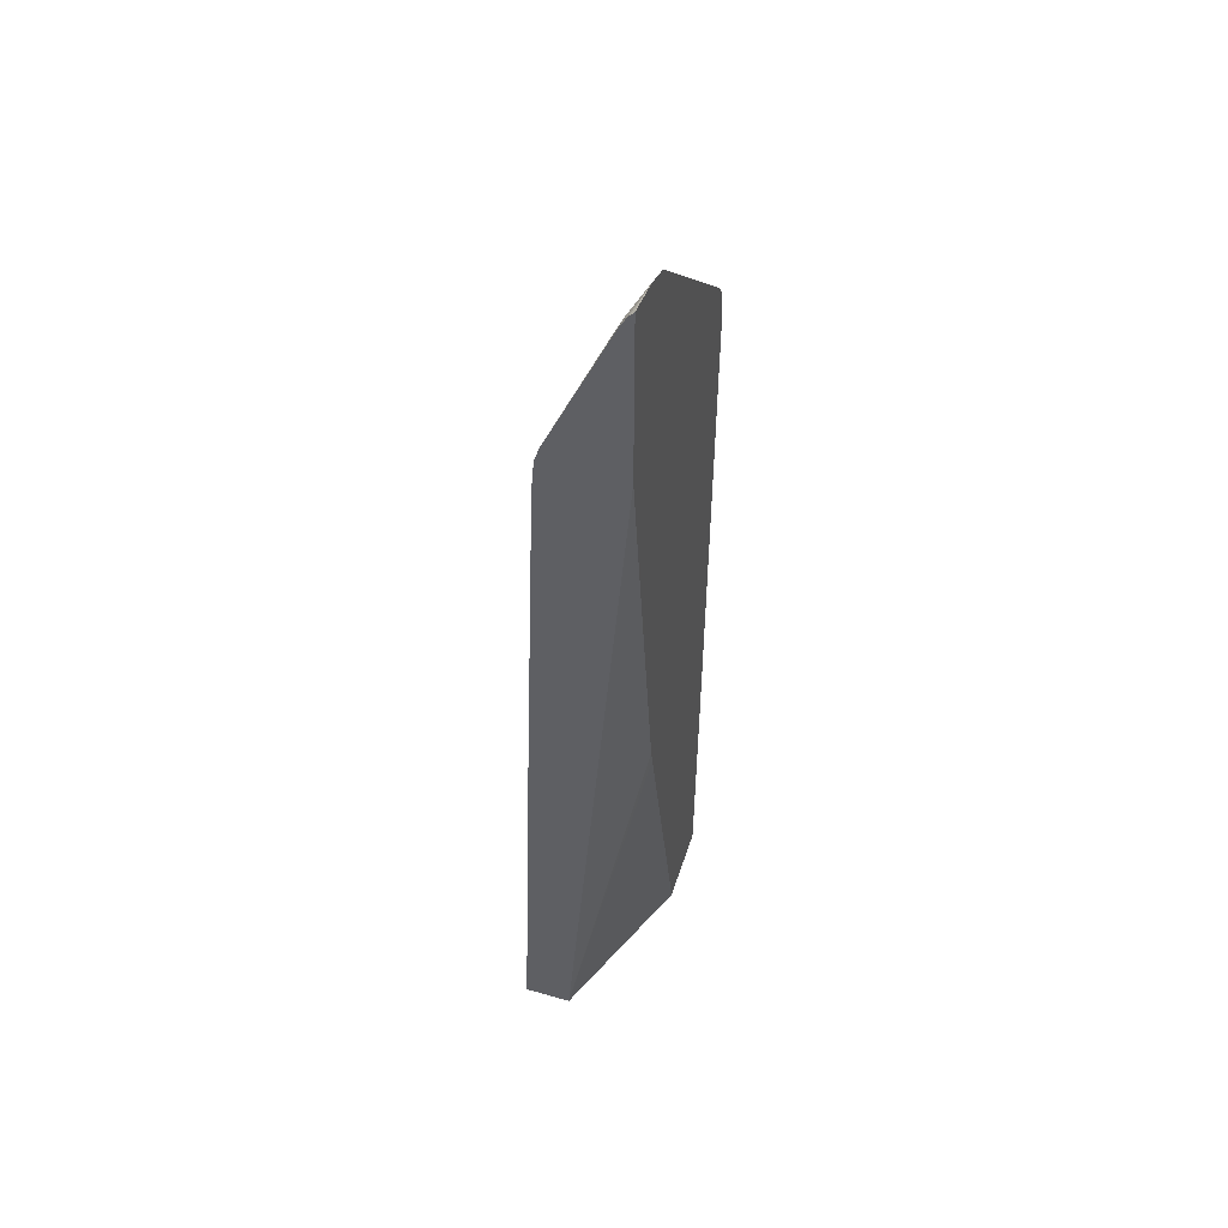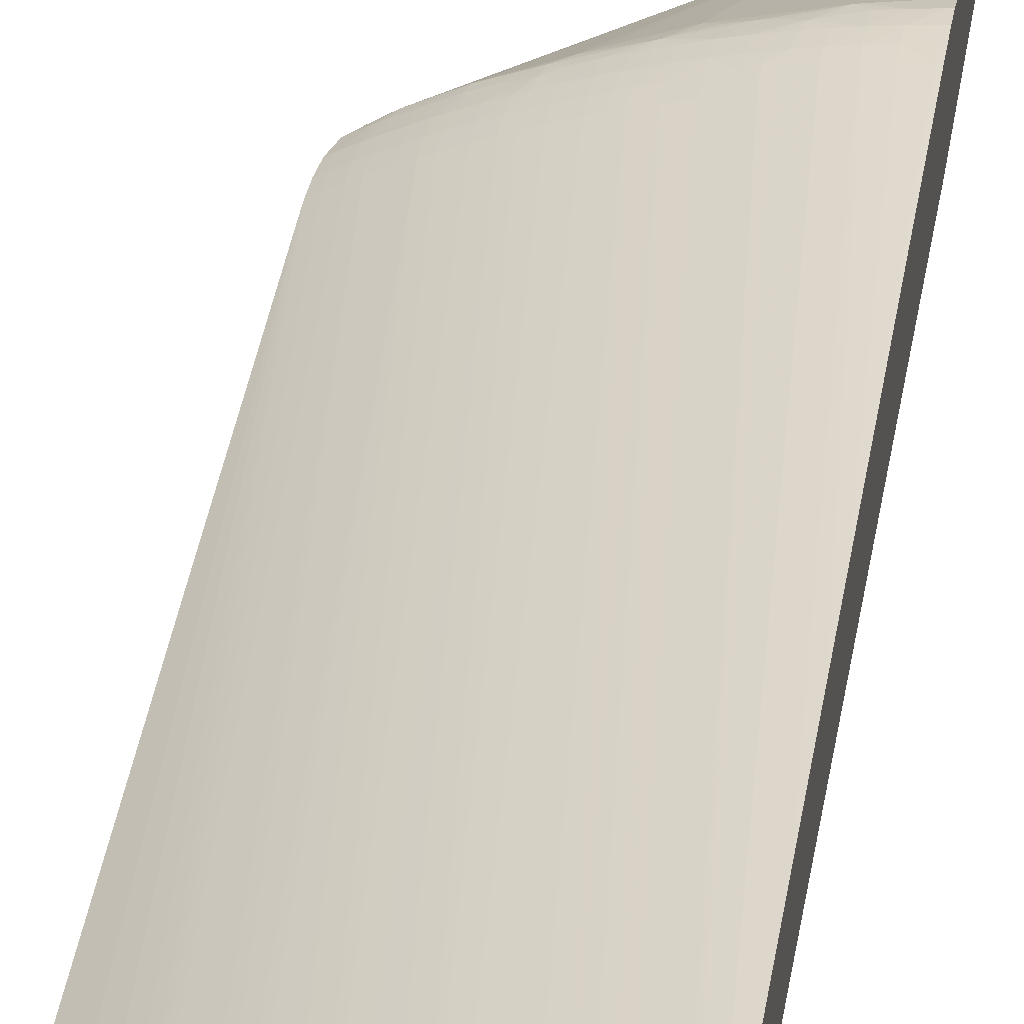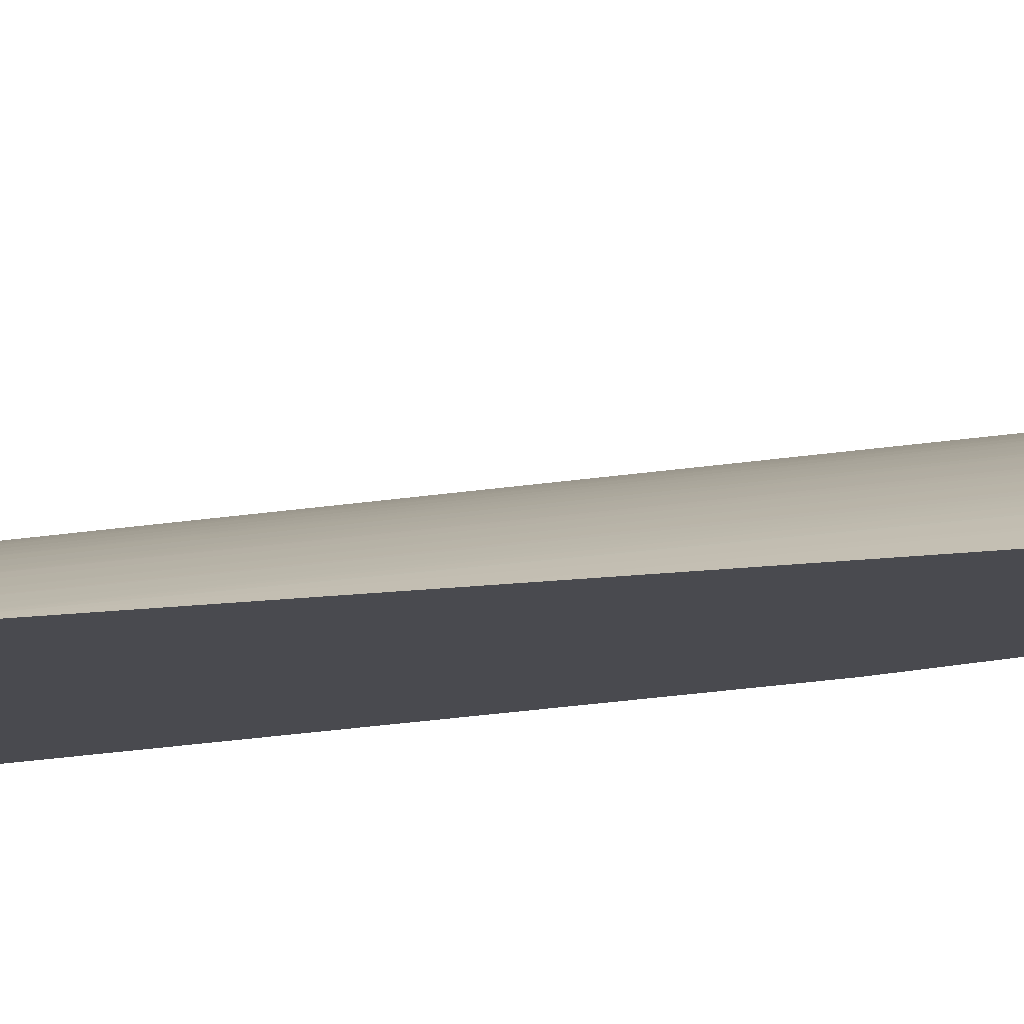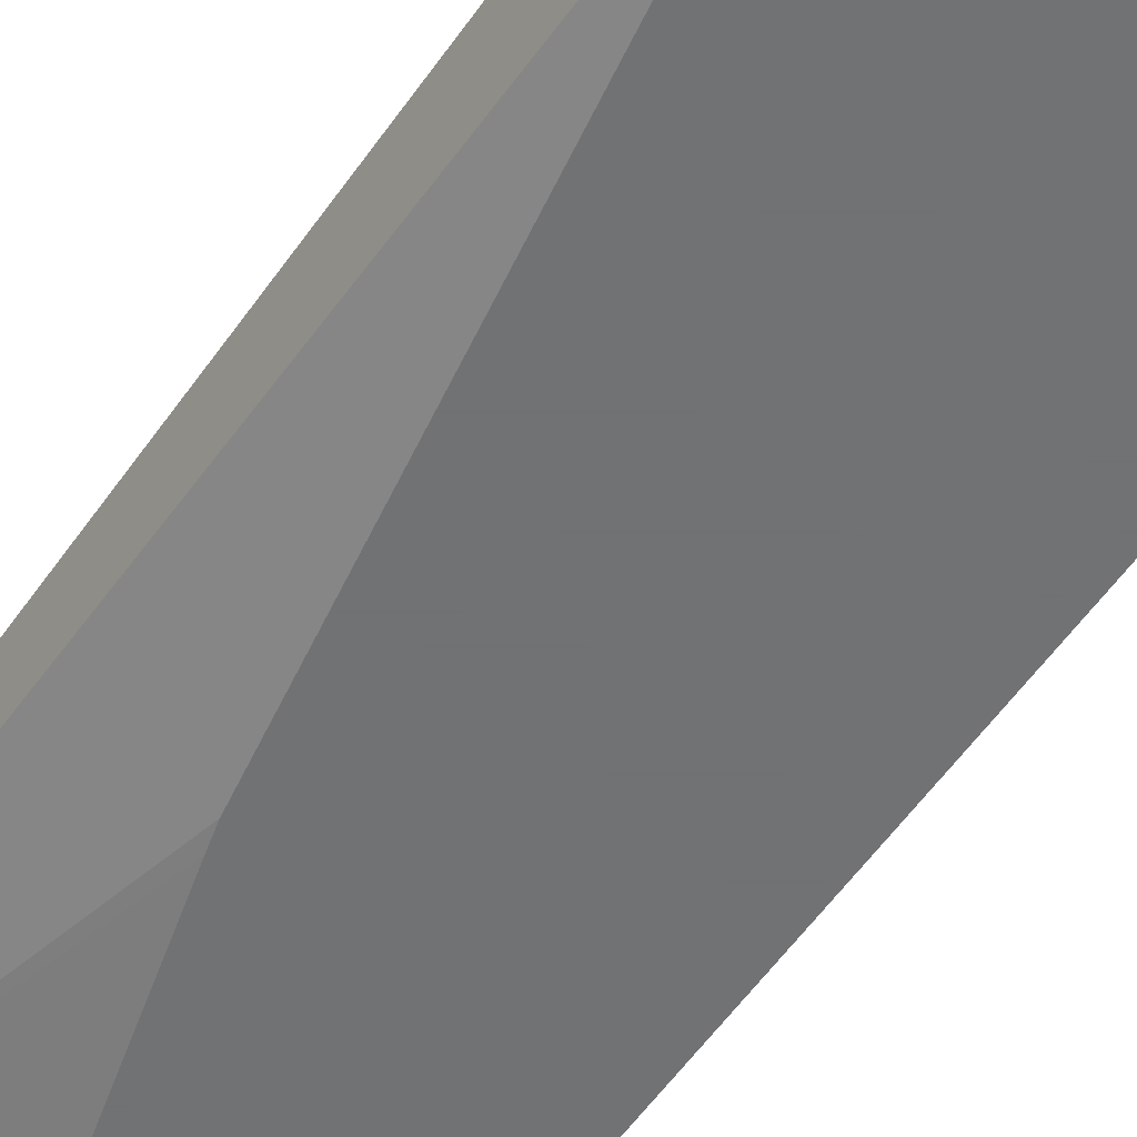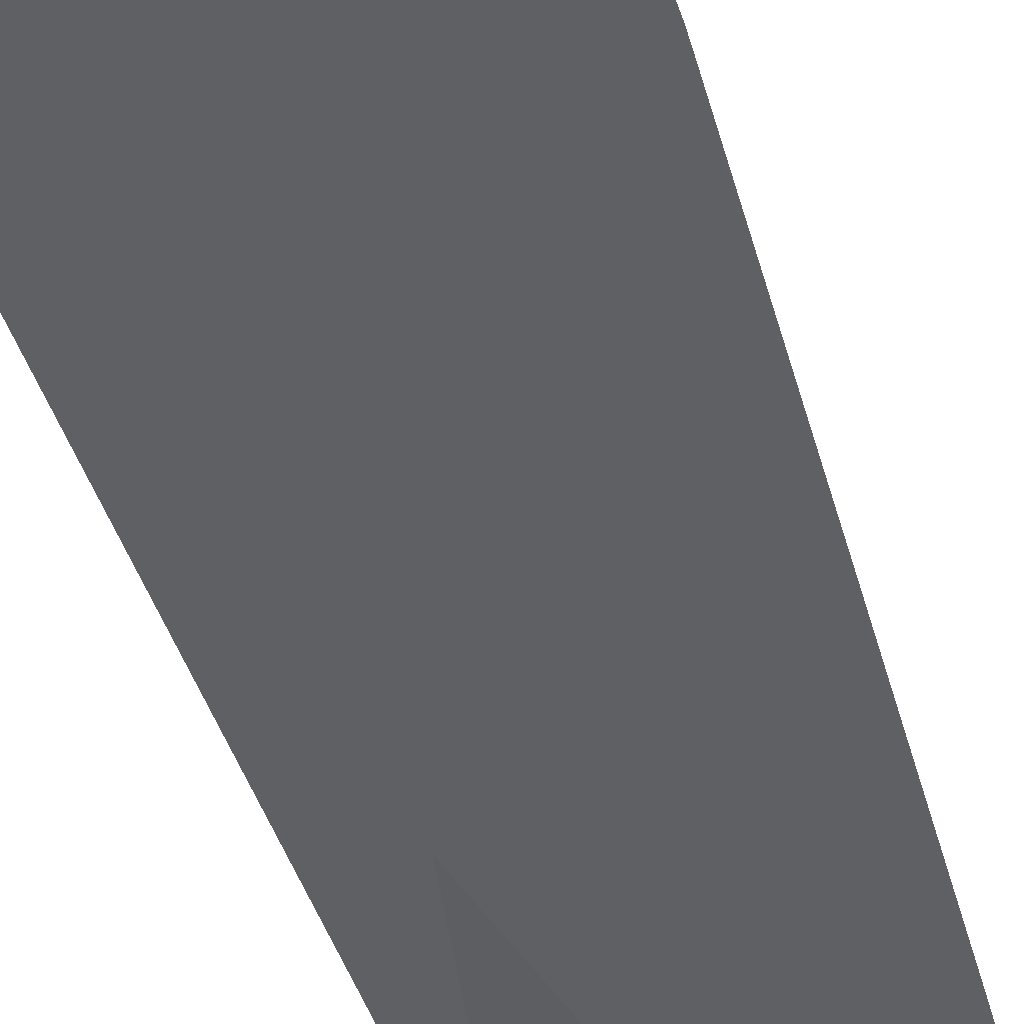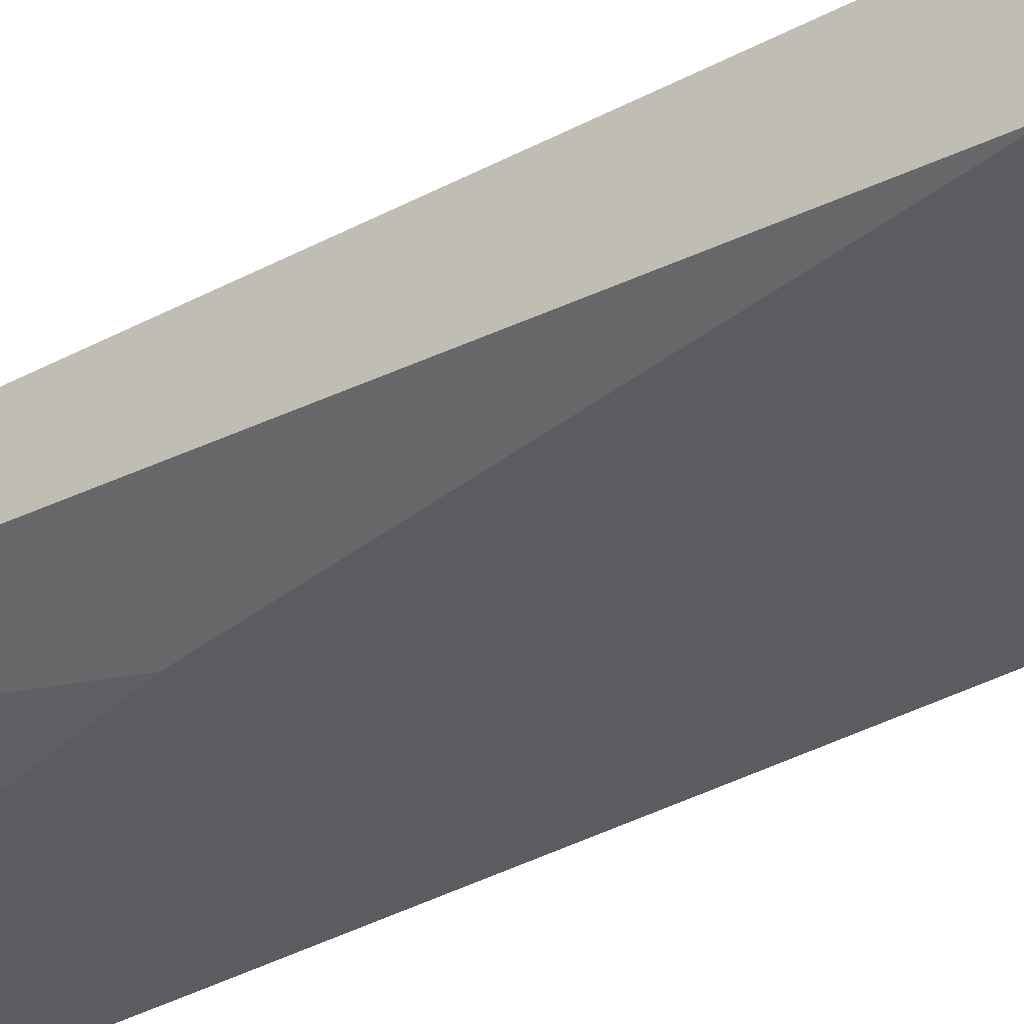
<metadata>
{"format":"obj","ext":"obj","renderer":"f3d","projection":"perspective","resolution":1024,"background":"white","views":[{"elev":49.7,"azim":-72.4,"up":"+Z"},{"elev":38.7,"azim":-170.7,"up":"+Y"},{"elev":-13.6,"azim":108.1,"up":"+Y"},{"elev":-55.4,"azim":-33.3,"up":"+Y"},{"elev":-44.1,"azim":15.5,"up":"+Y"},{"elev":-35.3,"azim":-52.2,"up":"+Y"}]}
</metadata>
<code>
v 0.02098 0.02347 0.02438
v 0.02063 0.02367 0.02438
v 0.02063 0.02366 0.02513
v 0.02097 0.02347 0.02466
v 0.02097 0.02347 0.02363
v 0.01763 0.02526 -0.01213
v 0.0175 0.02534 -0.01213
v 0.01724 0.0255 -0.01213
v 0.02015 0.02395 0.02438
v 0.02095 0.02347 0.02513
v 0.02014 0.02394 0.02513
v 0.02009 0.02392 0.02588
v 0.02063 0.02361 0.02588
v 0.02091 0.02347 0.02548
v 0.02077 0.02347 0.01164
v 0.01962 0.02409 -0.001873
v 0.01963 0.02409 -0.001123
v 0.01835 0.02482 -0.01213
v 0.01822 0.0249 -0.01213
v 0.01824 0.02491 -0.009376
v 0.01686 0.02571 -0.01213
v 0.01978 0.02416 0.02438
v 0.01618 0.02609 -0.01213
v 0.01976 0.02415 0.02513
v 0.01972 0.02412 0.02588
v 0.01961 0.02406 0.02664
v 0.01998 0.02386 0.02664
v 0.02087 0.02347 0.02588
v 0.02064 0.02347 0.02662
v 0.02056 0.02347 7.855e-05
v 0.02001 0.02384 -0.001123
v 0.01955 0.02404 -0.009376
v 0.01913 0.02429 -0.01213
v 0.0186 0.02465 -0.01213
v 0.01913 0.02449 0.02438
v 0.0158 0.02629 -0.01213
v 0.01913 0.02448 0.02513
v 0.01913 0.02443 0.02588
v 0.01913 0.02431 0.02664
v 0.01804 0.02478 0.02704
v 0.01952 0.02402 0.02702
v 0.02021 0.02347 0.02716
v 0.02055 0.02347 -0.0003719
v 0.01953 0.02403 -0.01213
v 0.01868 0.02472 0.02438
v 0.01538 0.02649 -0.01213
v 0.01579 0.02628 -0.008625
v 0.01866 0.02472 0.02513
v 0.01861 0.02469 0.02588
v 0.01851 0.02463 0.02664
v 0.01813 0.02482 0.02664
v 0.01763 0.02504 0.02664
v 0.01647 0.0255 0.02693
v 0.01597 0.0256 0.0272
v 0.01194 0.02347 0.03489
v 0.02042 0.02347 -0.006284
v 0.01965 0.02393 -0.01213
v 0.0183 0.0249 0.02438
v 0.01829 0.02489 0.02513
v 0.01538 0.02648 -0.008625
v 0.01465 0.02685 -0.01213
v 0.0144 0.02696 -0.01213
v 0.01428 0.02702 -0.01213
v 0.01427 0.02702 -0.01088
v 0.01823 0.02487 0.02588
v 0.01763 0.02514 0.02588
v 0.01658 0.02554 0.02642
v 0.01685 0.02538 0.02666
v 0.01619 0.02565 0.02666
v 0.01538 0.02595 0.02664
v 0.01427 0.02627 0.02702
v 0.01456 0.02605 0.02732
v 0.01541 0.0257 0.02742
v 0.01567 0.02547 0.0277
v 0.01163 0.02347 0.03504
v 0.01349 0.02626 0.02774
v 0.01052 0.02701 0.02777
v 0.02034 0.02347 -0.009376
v 0.0199 0.02375 -0.01213
v 0.01763 0.0252 0.02438
v 0.01763 0.02519 0.02513
v 0.01388 0.02719 -0.01213
v 0.01388 0.02718 -0.01088
v 0.01708 0.02544 0.02438
v 0.01701 0.02541 0.02588
v 0.01664 0.02556 0.02588
v 0.01613 0.02575 0.02588
v 0.01538 0.02602 0.02588
v 0.01473 0.02617 0.02664
v 0.01388 0.02632 0.02719
v 0.01435 0.02629 0.02664
v 0.01388 0.02643 0.02664
v 0.01313 0.02664 0.02664
v 0.01238 0.02668 0.02739
v 0.01088 0.0237 0.03489
v 0.008764 0.02398 0.03513
v 0.01088 0.02347 0.03533
v 0.01319 0.02644 0.02745
v 0.01101 0.02696 0.02756
v 0.0113 0.02702 0.02705
v 0.01081 0.02705 0.02733
v 0.01013 0.02716 0.02739
v 0.009379 0.02727 0.02739
v 0.01013 0.02705 0.02783
v 0.02027 0.02347 -0.012
v 0.02027 0.02347 -0.01213
v 0.01706 0.02543 0.02513
v 0.01313 0.0275 -0.01213
v 0.01313 0.0275 -0.01088
v 0.01671 0.02559 0.02438
v 0.01668 0.02558 0.02513
v 0.01613 0.02579 0.02513
v 0.01538 0.02606 0.02513
v 0.0149 0.02623 0.02513
v 0.01484 0.02621 0.02588
v 0.01446 0.02633 0.02588
v 0.01388 0.0265 0.02588
v 0.01238 0.02683 0.02664
v 0.01313 0.02671 0.02588
v 0.01158 0.02689 0.02733
v 0.008476 0.02404 0.03499
v 0.008476 0.02374 0.03553
v 0.009379 0.02356 0.03558
v 0.01013 0.0235 0.03551
v 0.01039 0.02347 0.03548
v 0.009379 0.0271 0.02794
v 0.008629 0.02715 0.02805
v 0.008476 0.02716 0.02809
v 0.01179 0.02697 0.02664
v 0.01141 0.02705 0.02664
v 0.01088 0.02715 0.02664
v 0.01013 0.02727 0.02664
v 0.008629 0.02736 0.02739
v 0.009379 0.02738 0.02664
v 0.01628 0.02347 -0.01213
v 0.01261 0.02771 -0.01213
v 0.0126 0.02771 -0.01088
v 0.01613 0.02581 0.02438
v 0.01538 0.02608 0.02438
v 0.01493 0.02624 0.02438
v 0.01456 0.02636 0.02438
v 0.01453 0.02635 0.02513
v 0.01388 0.02654 0.02513
v 0.01238 0.02689 0.02588
v 0.01313 0.02674 0.02513
v 0.01232 0.02694 0.02515
v 0.008476 0.02364 0.03564
v 0.008476 0.02361 0.03566
v 0.008476 0.02349 0.03579
v 0.009247 0.02347 0.03569
v 0.01009 0.02347 0.03554
v 0.008476 0.02738 0.02739
v 0.01193 0.027 0.02588
v 0.01155 0.02707 0.02588
v 0.01088 0.0272 0.02588
v 0.01013 0.02733 0.02588
v 0.008629 0.02746 0.02664
v 0.009379 0.02743 0.02588
v 0.008476 0.02667 -0.01213
v 0.01189 0.02347 0.00562
v 0.01236 0.0278 -0.01213
v 0.01223 0.02784 -0.01088
v 0.01163 0.02804 -0.01088
v 0.01388 0.02656 0.02438
v 0.01088 0.02831 -0.01213
v 0.01036 0.02847 -0.01213
v 0.01313 0.02677 0.02438
v 0.01199 0.02701 0.02541
v 0.01243 0.02694 0.02438
v 0.01203 0.02702 0.0249
v 0.008476 0.02347 0.0358
v 0.008476 0.02745 0.02679
v 0.01169 0.02708 0.02515
v 0.01088 0.02723 0.02513
v 0.009379 0.02746 0.02513
v 0.01013 0.02736 0.02513
v 0.008476 0.0285 0.0007824
v 0.008476 0.02832 0.005629
v 0.008476 0.02747 0.02664
v 0.008629 0.02751 0.02588
v 0.008476 0.02752 0.02588
v 0.008629 0.02755 0.02513
v 0.008476 0.02895 -0.01213
v 0.01171 0.02347 0.00638
v 0.008476 0.02347 0.02733
v 0.01223 0.02785 -0.01213
v 0.01163 0.02806 -0.01213
v 0.01011 0.02854 -0.01213
v 0.00998 0.02858 -0.01213
v 0.009887 0.02855 -0.01013
v 0.009379 0.02874 -0.01213
v 0.009379 0.02868 -0.01013
v 0.01163 0.02712 0.02438
v 0.008629 0.02892 -0.01213
v 0.008476 0.02886 -0.009376
v 0.008476 0.02851 0.0003788
v 0.008476 0.02821 0.008632
v 0.008476 0.02756 0.02513
f 110 137 138
f 109 137 110
f 110 138 111
f 108 137 109
f 100 130 131
f 112 138 139
f 112 139 113
f 113 139 114
f 111 138 112
f 108 136 137
f 103 133 104
f 104 133 126
f 100 129 130
f 103 134 133
f 103 132 134
f 102 132 103
f 100 102 101
f 100 132 102
f 114 139 140
f 100 131 132
f 107 110 111
f 114 140 141
f 121 152 172
f 114 142 116
f 121 183 159
f 121 195 183
f 100 118 129
f 121 196 195
f 121 177 196
f 121 178 177
f 121 197 178
f 121 198 197
f 121 181 198
f 121 179 181
f 121 172 179
f 121 128 152
f 119 146 144
f 119 145 146
f 119 143 145
f 118 144 129
f 118 119 144
f 117 143 119
f 117 142 143
f 116 142 117
f 114 116 115
f 114 141 142
f 99 120 100
f 85 107 86
f 96 127 128
f 86 111 112
f 86 107 111
f 84 109 110
f 84 110 107
f 83 109 84
f 82 109 83
f 82 108 109
f 81 107 85
f 81 84 107
f 80 84 81
f 79 105 106
f 78 105 79
f 77 96 95
f 77 104 96
f 77 103 104
f 77 102 103
f 77 101 102
f 77 100 101
f 77 99 100
f 121 159 185
f 77 94 99
f 86 112 87
f 96 128 121
f 87 112 113
f 88 113 114
f 96 126 127
f 96 104 126
f 96 125 97
f 96 124 125
f 96 123 124
f 96 122 123
f 96 121 122
f 94 100 120
f 94 120 99
f 93 119 118
f 93 117 119
f 93 100 94
f 93 118 100
f 92 117 93
f 92 116 117
f 91 116 92
f 91 115 116
f 90 94 98
f 89 115 91
f 88 115 89
f 88 114 115
f 87 113 88
f 121 185 171
f 157 180 181
f 121 149 148
f 164 188 189
f 164 166 188
f 163 187 165
f 162 187 163
f 162 186 187
f 161 186 162
f 159 184 185
f 159 160 184
f 158 182 180
f 164 189 190
f 158 175 182
f 157 158 180
f 157 179 172
f 156 178 175
f 156 177 178
f 156 176 177
f 156 174 176
f 156 175 158
f 155 174 156
f 155 173 174
f 157 181 179
f 164 190 167
f 167 190 191
f 167 191 169
f 76 94 77
f 191 194 192
f 189 191 190
f 183 195 193
f 182 197 198
f 180 198 181
f 180 182 198
f 176 196 177
f 175 197 182
f 175 178 197
f 174 196 176
f 174 195 196
f 174 193 195
f 173 193 174
f 170 183 193
f 170 194 183
f 170 192 194
f 170 193 173
f 169 192 170
f 169 191 192
f 168 170 173
f 154 173 155
f 154 168 173
f 153 168 154
f 152 157 172
f 133 134 157
f 132 156 134
f 132 155 156
f 131 155 132
f 130 155 131
f 130 154 155
f 130 153 154
f 129 153 130
f 129 144 153
f 127 152 128
f 127 133 152
f 126 133 127
f 124 151 125
f 124 150 151
f 123 150 124
f 123 149 150
f 123 148 149
f 123 147 148
f 122 147 123
f 121 147 122
f 121 148 147
f 133 157 152
f 121 171 149
f 134 156 158
f 135 160 159
f 149 171 150
f 146 170 168
f 146 169 170
f 145 169 146
f 145 167 169
f 144 168 153
f 144 146 168
f 143 167 145
f 143 164 167
f 142 164 143
f 141 166 164
f 141 165 166
f 141 163 165
f 141 164 142
f 140 163 141
f 140 162 163
f 139 162 140
f 138 162 139
f 137 162 138
f 137 161 162
f 136 161 137
f 134 158 157
f 76 98 94
f 71 92 93
f 75 77 95
f 6 62 61
f 6 63 62
f 6 82 63
f 6 108 82
f 6 136 108
f 6 161 136
f 6 186 161
f 6 187 186
f 6 165 187
f 6 61 46
f 6 166 165
f 6 189 188
f 6 191 189
f 6 194 191
f 6 183 194
f 6 159 183
f 6 135 159
f 6 106 135
f 6 79 106
f 6 57 79
f 6 188 166
f 6 46 36
f 6 36 23
f 6 23 21
f 16 34 18
f 16 33 34
f 16 32 33
f 16 31 32
f 15 31 16
f 15 30 31
f 13 29 28
f 13 27 29
f 13 28 14
f 12 27 13
f 12 26 27
f 12 25 26
f 12 24 25
f 11 24 12
f 11 22 24
f 9 23 22
f 9 21 23
f 9 22 11
f 8 21 9
f 6 8 7
f 6 21 8
f 6 44 57
f 6 33 44
f 6 34 33
f 6 18 34
f 1 106 105
f 1 135 106
f 1 160 135
f 1 184 160
f 1 185 184
f 1 171 185
f 1 150 171
f 1 151 150
f 1 125 151
f 1 97 125
f 1 75 97
f 1 55 75
f 1 42 55
f 1 29 42
f 1 28 29
f 1 14 28
f 1 10 14
f 1 4 10
f 1 3 4
f 1 2 3
f 76 90 98
f 1 105 78
f 16 18 17
f 1 78 56
f 1 43 30
f 6 19 18
f 6 20 19
f 5 20 6
f 5 19 20
f 5 18 19
f 5 17 18
f 5 16 17
f 3 14 10
f 3 13 14
f 3 12 13
f 3 11 12
f 3 9 11
f 3 10 4
f 2 8 9
f 2 9 3
f 1 8 2
f 1 7 8
f 1 6 7
f 1 5 6
f 1 15 5
f 1 30 15
f 1 56 43
f 22 35 24
f 5 15 16
f 22 36 35
f 58 64 80
f 58 80 59
f 56 79 57
f 56 78 79
f 55 77 75
f 55 76 77
f 55 73 76
f 55 74 73
f 54 74 55
f 59 80 81
f 54 73 74
f 54 71 72
f 53 71 54
f 53 70 71
f 53 69 70
f 53 67 69
f 53 68 67
f 52 68 53
f 52 67 68
f 52 66 67
f 54 72 73
f 59 81 66
f 59 66 65
f 63 82 64
f 75 96 97
f 22 23 36
f 75 95 96
f 72 76 73
f 71 94 90
f 71 93 94
f 71 91 92
f 71 89 91
f 71 76 72
f 71 90 76
f 70 89 71
f 70 88 89
f 70 87 88
f 67 87 70
f 67 86 87
f 67 85 86
f 67 70 69
f 66 85 67
f 66 81 85
f 64 84 80
f 64 82 83
f 51 66 52
f 51 65 66
f 64 83 84
f 49 65 51
f 38 48 49
f 37 48 38
f 37 45 48
f 36 47 45
f 36 46 47
f 35 36 45
f 35 45 37
f 32 44 33
f 30 32 31
f 30 44 32
f 29 41 42
f 27 41 29
f 26 38 39
f 26 41 27
f 26 40 41
f 26 39 40
f 25 38 26
f 25 37 38
f 49 51 50
f 24 37 25
f 24 35 37
f 38 49 50
f 38 50 39
f 30 43 44
f 40 50 51
f 46 60 47
f 39 50 40
f 46 61 60
f 45 64 58
f 45 63 64
f 45 62 63
f 48 65 49
f 45 61 62
f 45 60 61
f 45 47 60
f 48 59 65
f 45 58 59
f 44 56 57
f 43 56 44
f 41 55 42
f 40 55 41
f 40 54 55
f 40 53 54
f 40 52 53
f 45 59 48
f 40 51 52

</code>
